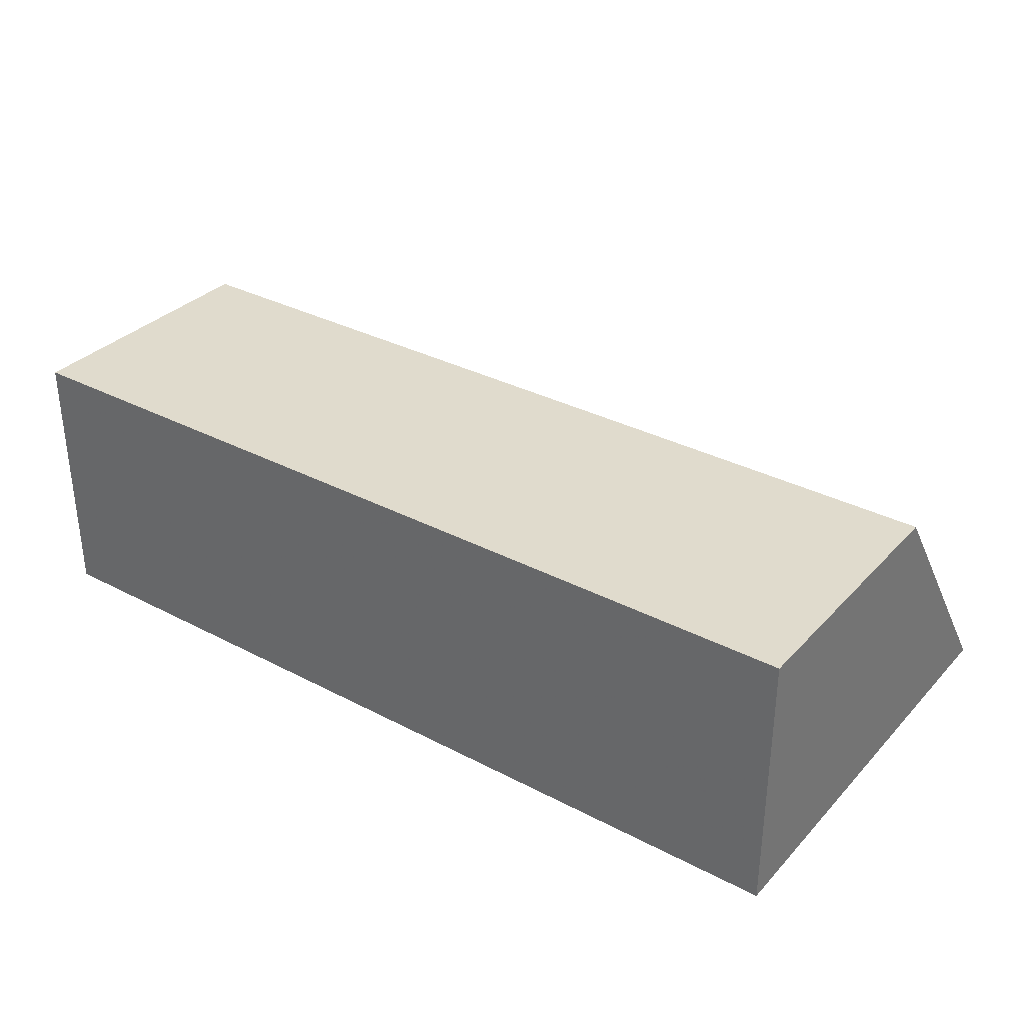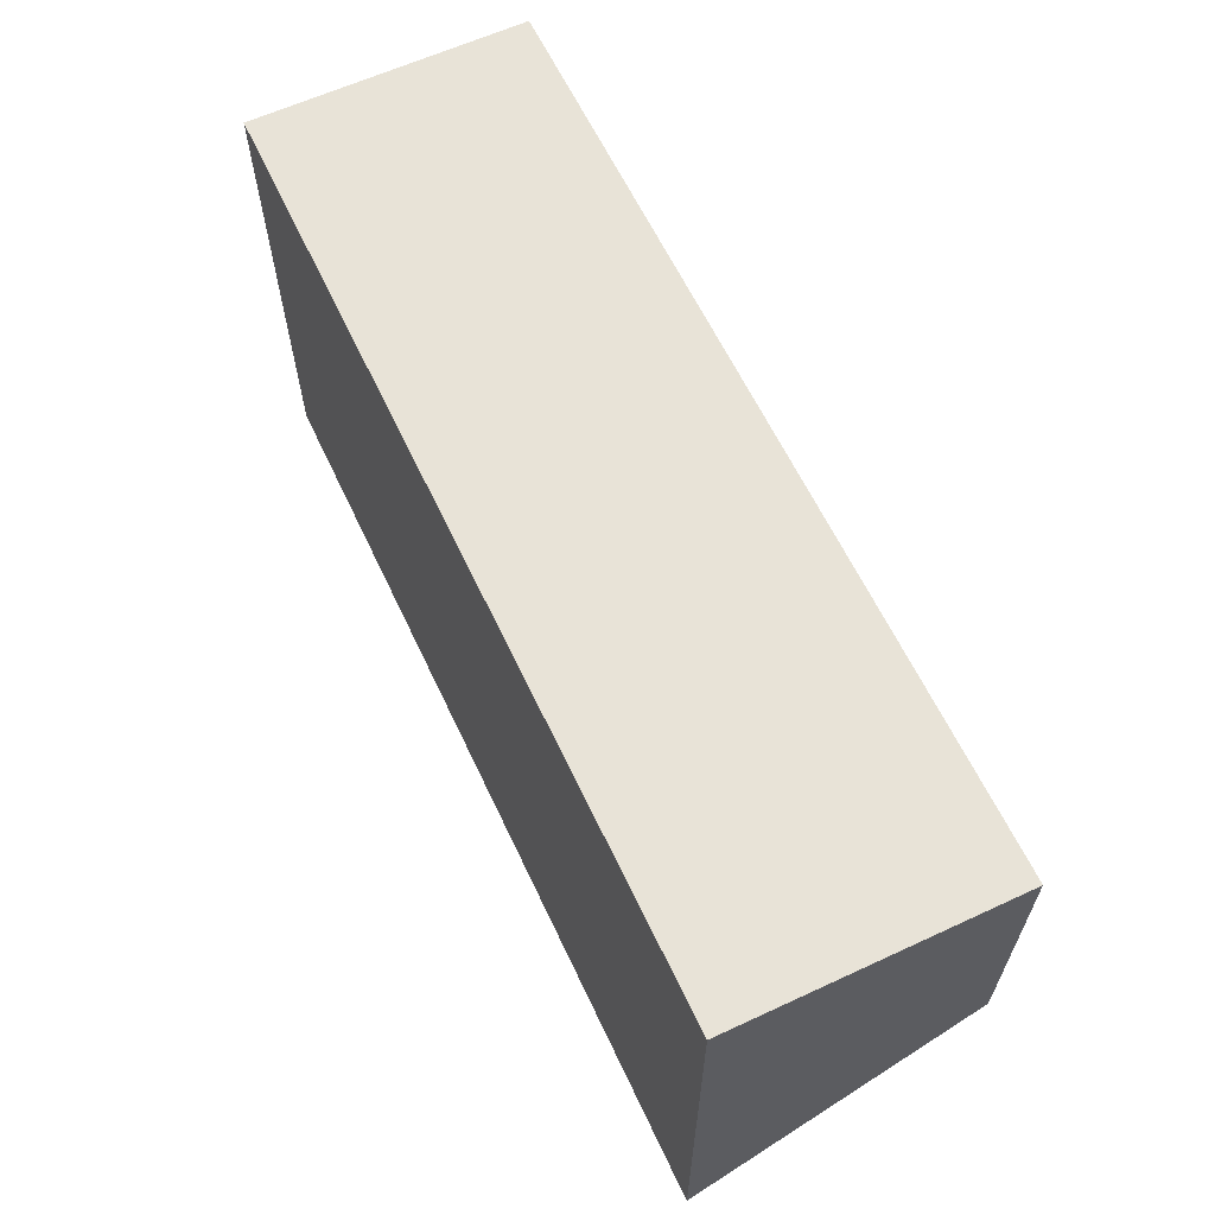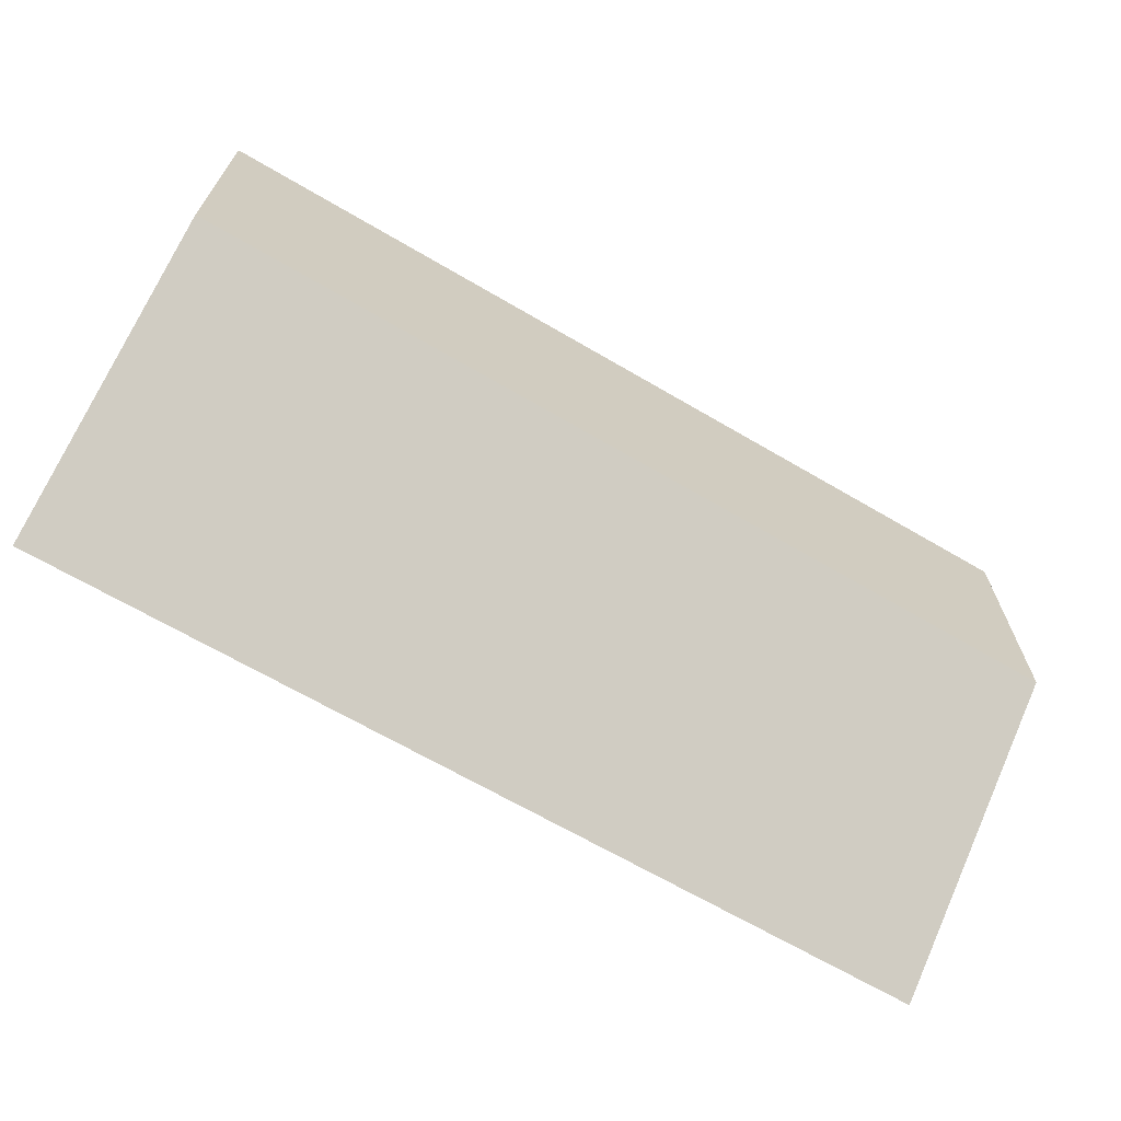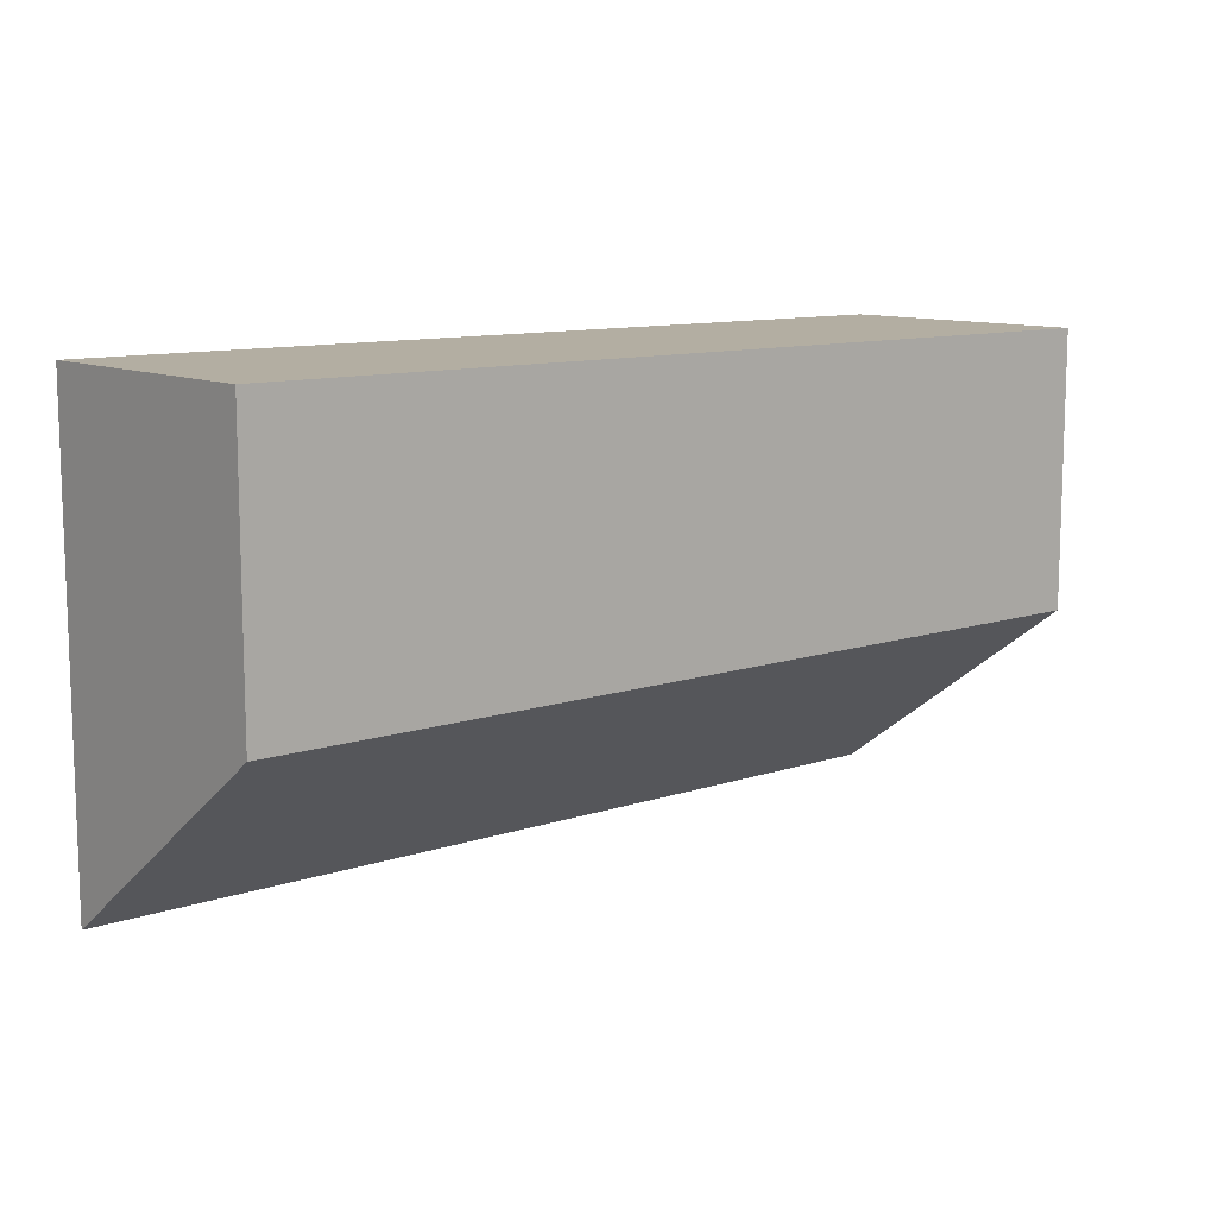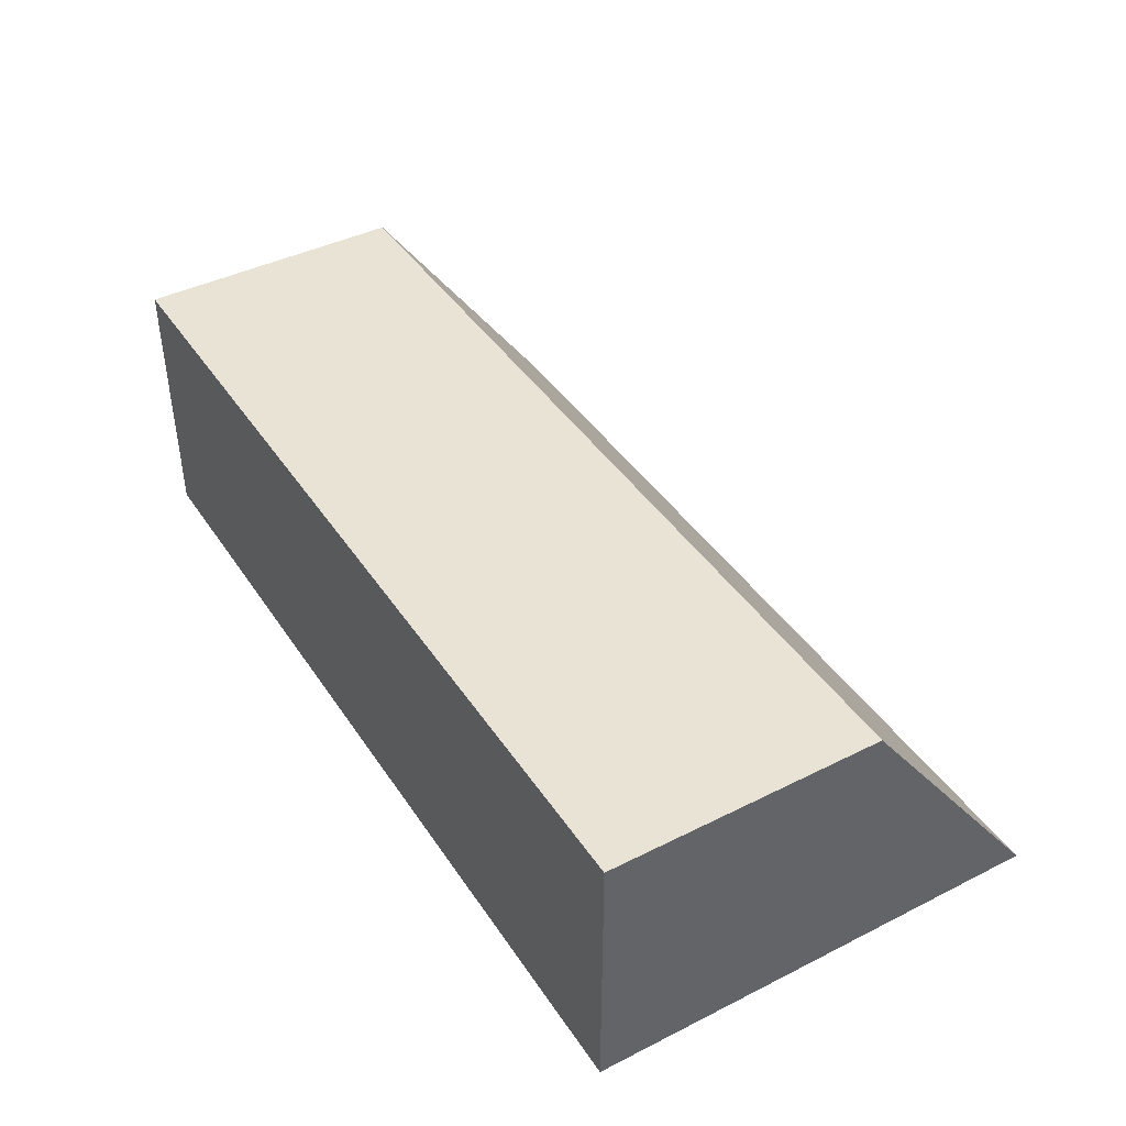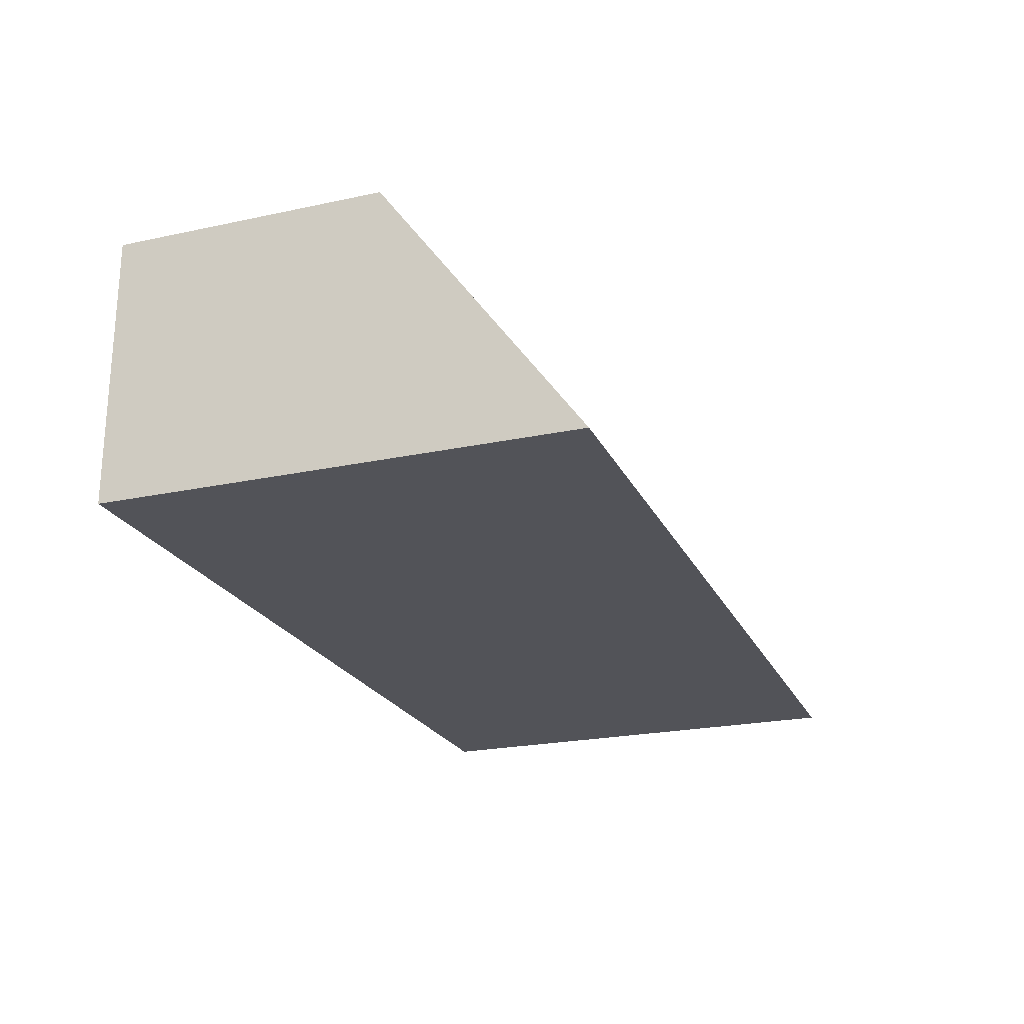
<metadata>
{"format":"obj","ext":"obj","renderer":"f3d","projection":"perspective","resolution":1024,"background":"white","views":[{"elev":33.2,"azim":-144.3,"up":"+Z"},{"elev":62.1,"azim":-115.2,"up":"+Y"},{"elev":-67.2,"azim":-30.4,"up":"+Y"},{"elev":10.8,"azim":-39.9,"up":"+Y"},{"elev":42.2,"azim":-121.0,"up":"+Z"},{"elev":-22.7,"azim":-69.8,"up":"+Z"}]}
</metadata>
<code>
v -70 70 0
v 0.001 70 0
v -33.74 33.74 0
v -70 33.74 0
v -14.18 33.74 0
v 0.001 33.74 0
v -49 70 21
v -65.11 70 21
v 0.001 70 21
v -8.456 70 21
v -69.91 70 21
v -70 70 21
v 0.001 49 21
v 0.001 49 21
v -44.11 49 21
v -65.11 49 21
v -32.78 49 21
v -8.213 49 21
v -16.67 49 21
v -29.47 49 21
v -70 49 21
v 0.001 49 21
f 2 3 1
f 2 1 7
f 3 4 1
f 4 21 1
f 7 1 8
f 8 1 11
f 11 1 12
f 1 21 12
f 2 5 3
f 2 6 5
f 6 2 22
f 2 7 10
f 9 2 10
f 2 9 22
f 4 3 15
f 5 17 3
f 3 17 15
f 4 15 16
f 4 16 21
f 6 14 5
f 14 18 5
f 20 17 5
f 5 18 19
f 19 20 5
f 6 13 14
f 6 22 13
f 7 8 20
f 10 7 20
f 8 11 20
f 10 18 9
f 9 18 14
f 9 14 22
f 19 18 10
f 19 10 20
f 11 12 21
f 16 15 11
f 15 17 11
f 16 11 21
f 20 11 17
f 14 13 22

</code>
